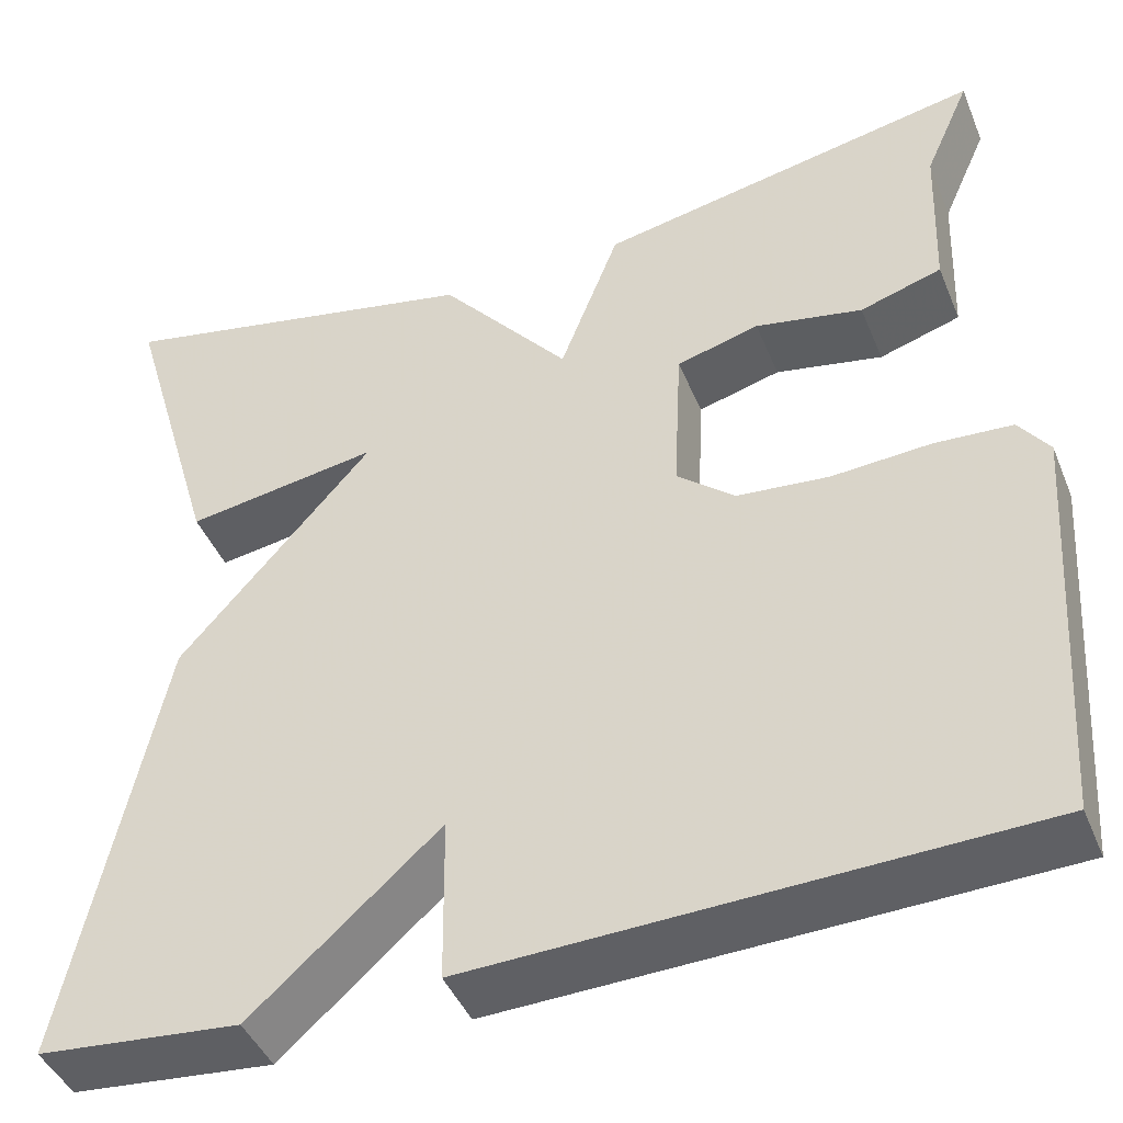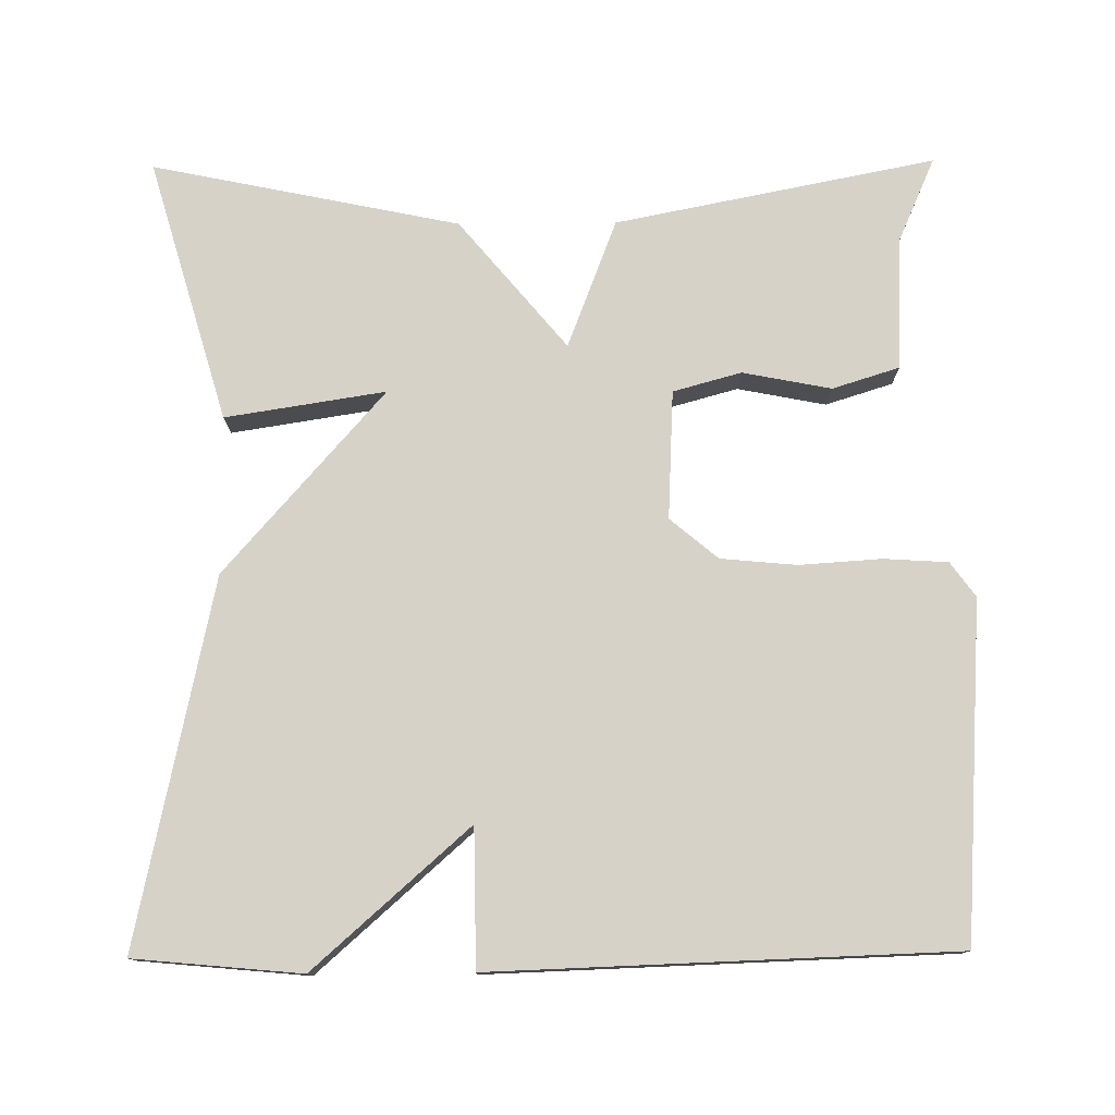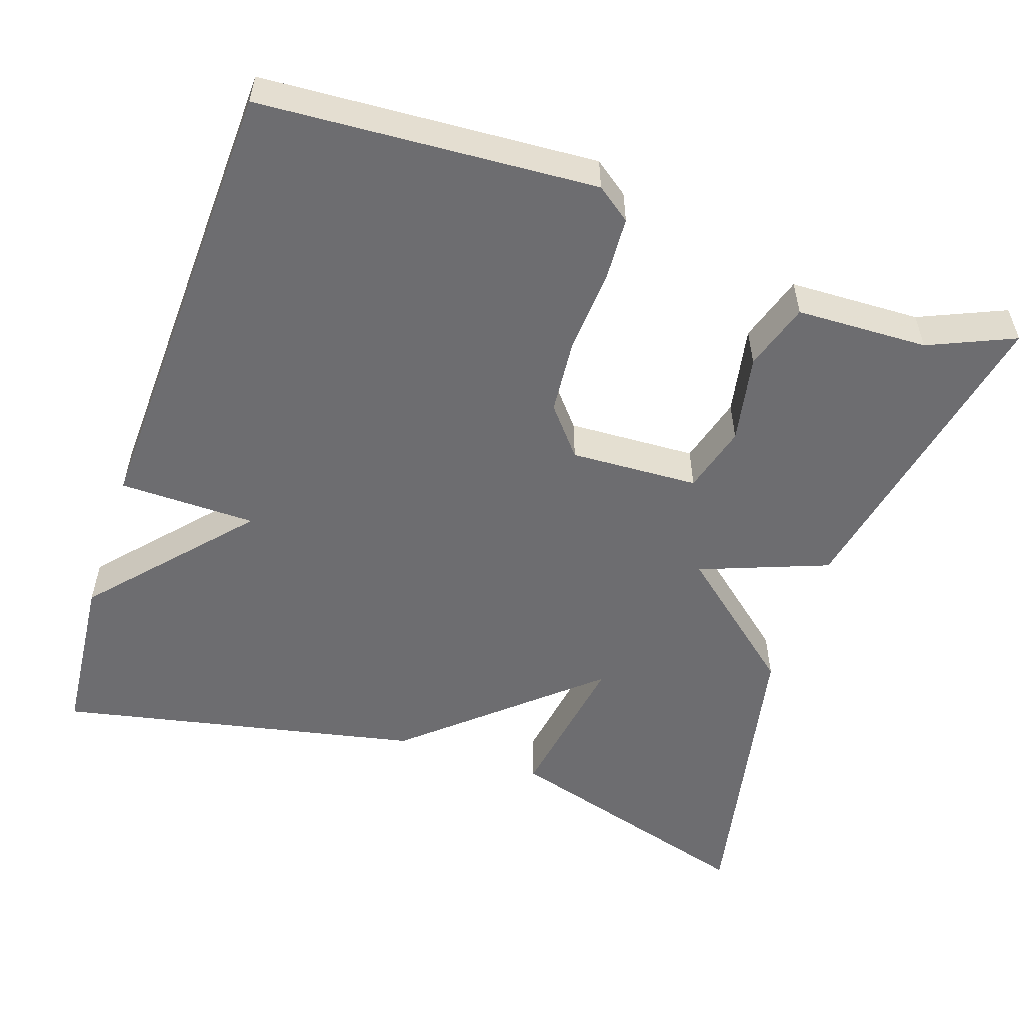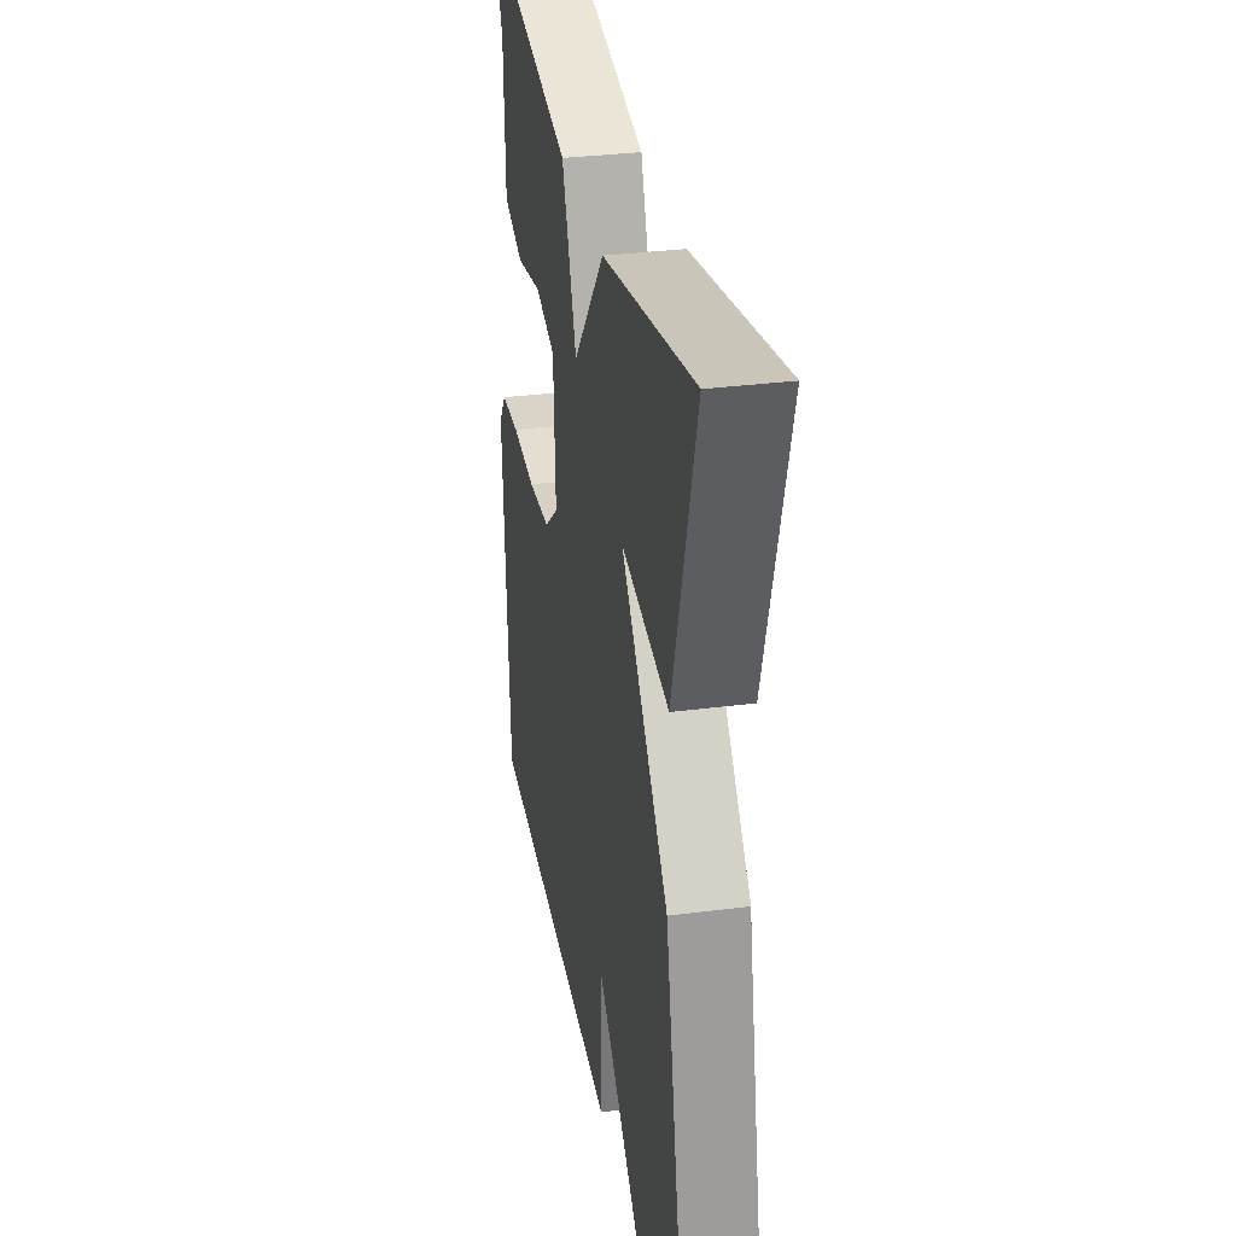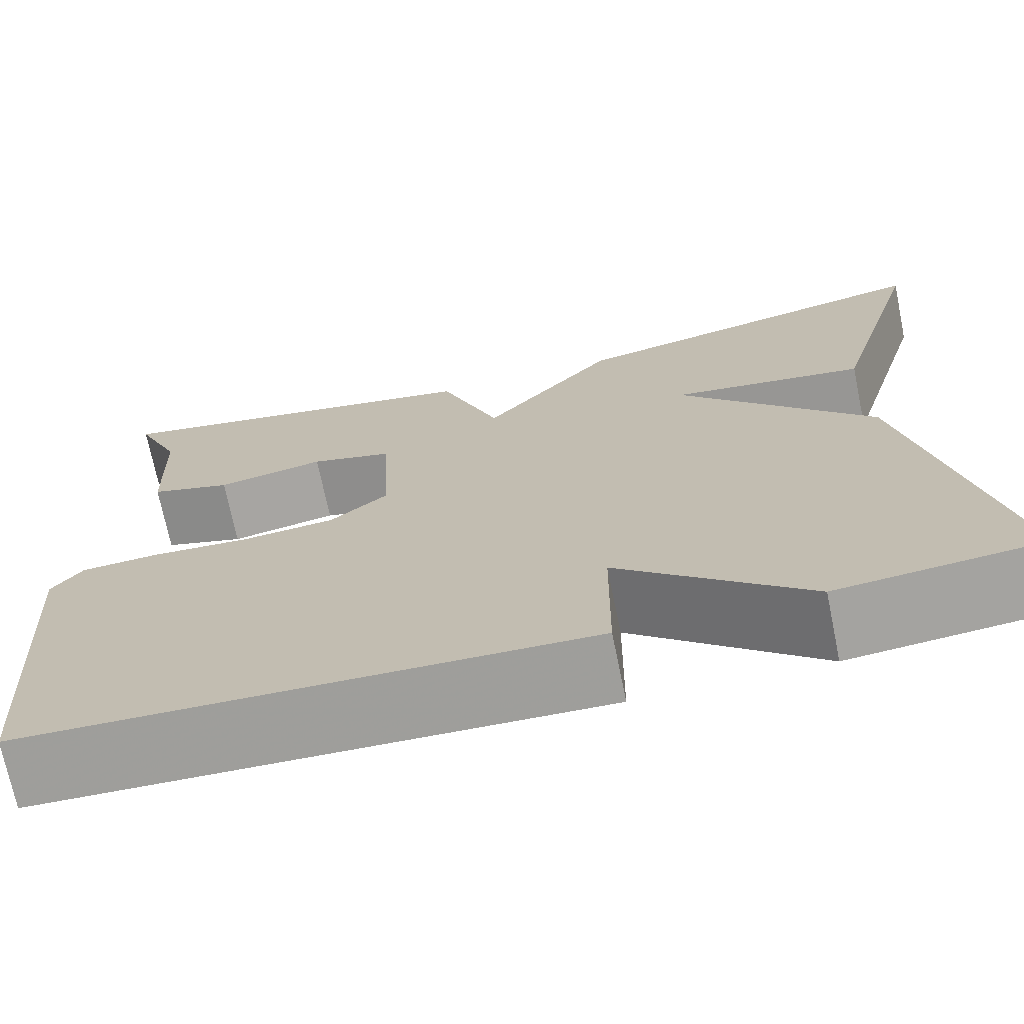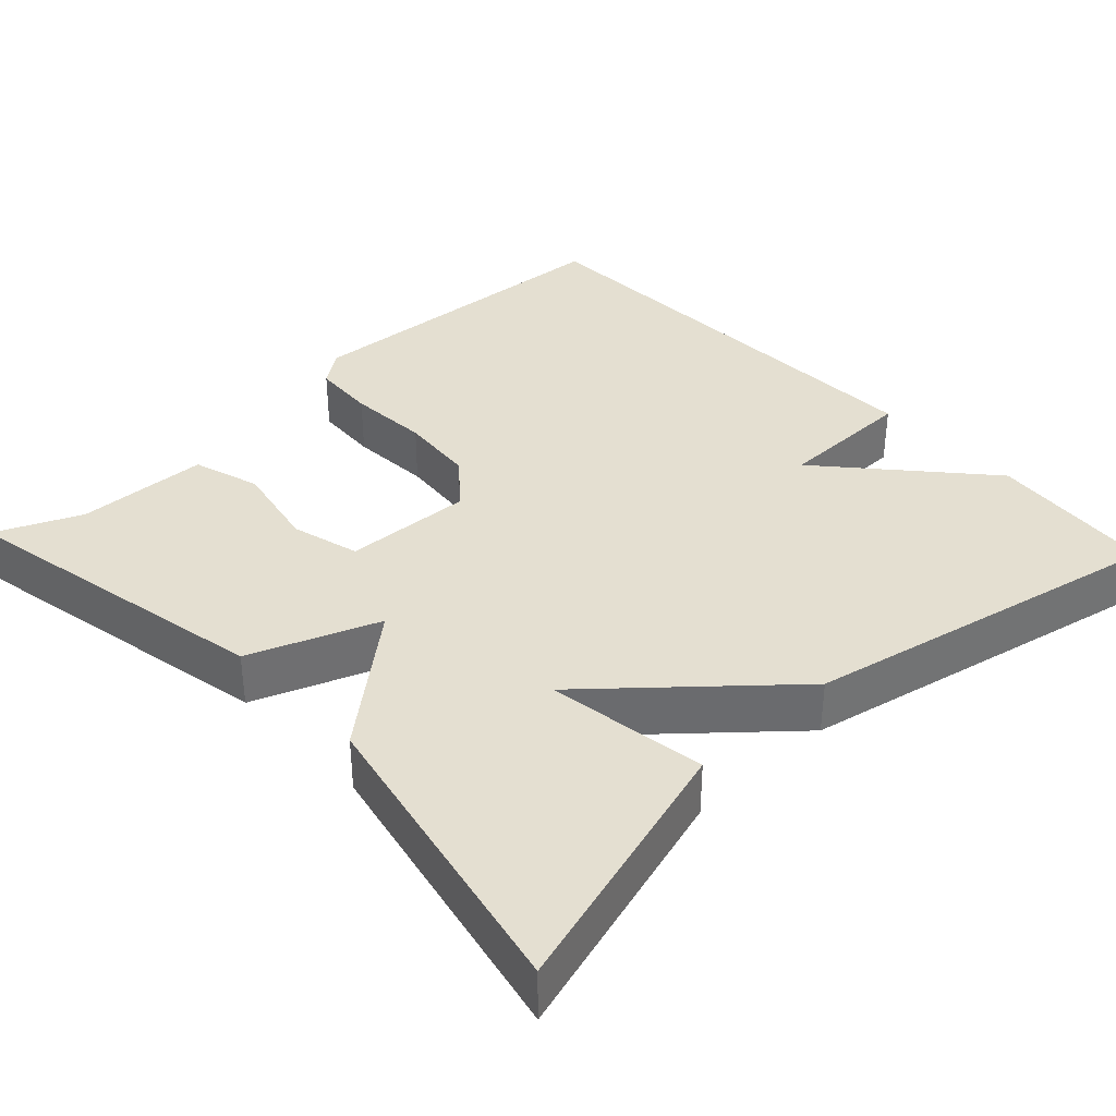
<metadata>
{"format":"obj","ext":"obj","renderer":"f3d","projection":"perspective","resolution":1024,"background":"white","views":[{"elev":-43.7,"azim":-158.5,"up":"+Z"},{"elev":77.3,"azim":179.5,"up":"+Y"},{"elev":-54.1,"azim":-108.8,"up":"+Y"},{"elev":32.2,"azim":79.7,"up":"+Z"},{"elev":-71.4,"azim":11.6,"up":"+Z"},{"elev":36.7,"azim":46.8,"up":"+Y"}]}
</metadata>
<code>
v -0.5 0.07 -0.5
v -0.528 0.07 -0.072
v -0.496 0.07 -0.028
v -0.414 0.07 -0.023
v -0.31 0.07 -0.03
v -0.213 0.07 -0.021
v -0.152 0.07 0.03
v -0.16 0.07 0.194
v -0.247 0.07 0.218
v -0.36 0.07 0.196
v -0.446 0.07 0.223
v -0.452 0.07 0.391
v -0.5 0.07 0.5
v -0.092 0.07 0.419
v -0.029 0.07 0.255
v 0.108 0.07 0.419
v 0.5 0.07 0.5
v 0.402 0.07 0.165
v 0.198 0.07 0.197
v 0.402 0.07 -0.035
v 0.5 0.07 -0.5
v 0.287 0.07 -0.52
v 0.089 0.07 -0.345
v 0.087 0.07 -0.52
v -0.5 0 -0.5
v -0.528 0 -0.072
v -0.496 0 -0.028
v -0.414 0 -0.023
v -0.31 0 -0.03
v -0.213 0 -0.021
v -0.152 0 0.03
v -0.16 0 0.194
v -0.247 0 0.218
v -0.36 0 0.196
v -0.446 0 0.223
v -0.452 0 0.391
v -0.5 0 0.5
v -0.092 0 0.419
v -0.029 0 0.255
v 0.108 0 0.419
v 0.5 0 0.5
v 0.402 0 0.165
v 0.198 0 0.197
v 0.402 0 -0.035
v 0.5 0 -0.5
v 0.287 0 -0.52
v 0.089 0 -0.345
v 0.087 0 -0.52
f 3 4 5
f 2 3 5
f 1 2 5
f 24 1 5
f 23 24 5
f 21 22 23
f 20 21 23
f 19 20 23
f 17 18 19
f 16 17 19
f 15 16 19
f 15 19 23
f 12 13 14 15
f 9 10 11 12
f 8 9 12 15
f 7 8 15 23
f 23 5 6
f 6 7 23
f 29 28 27
f 29 27 26
f 29 26 25
f 29 25 48
f 29 48 47
f 47 46 45
f 47 45 44
f 47 44 43
f 43 42 41
f 43 41 40
f 43 40 39
f 47 43 39
f 39 38 37 36
f 36 35 34 33
f 39 36 33 32
f 47 39 32 31
f 30 29 47
f 47 31 30
f 1 25 26 2
f 2 26 27 3
f 3 27 28 4
f 4 28 29 5
f 5 29 30 6
f 6 30 31 7
f 7 31 32 8
f 8 32 33 9
f 9 33 34 10
f 10 34 35 11
f 11 35 36 12
f 12 36 37 13
f 13 37 38 14
f 14 38 39 15
f 15 39 40 16
f 16 40 41 17
f 17 41 42 18
f 18 42 43 19
f 19 43 44 20
f 20 44 45 21
f 21 45 46 22
f 22 46 47 23
f 23 47 48 24
f 24 48 25 1

</code>
